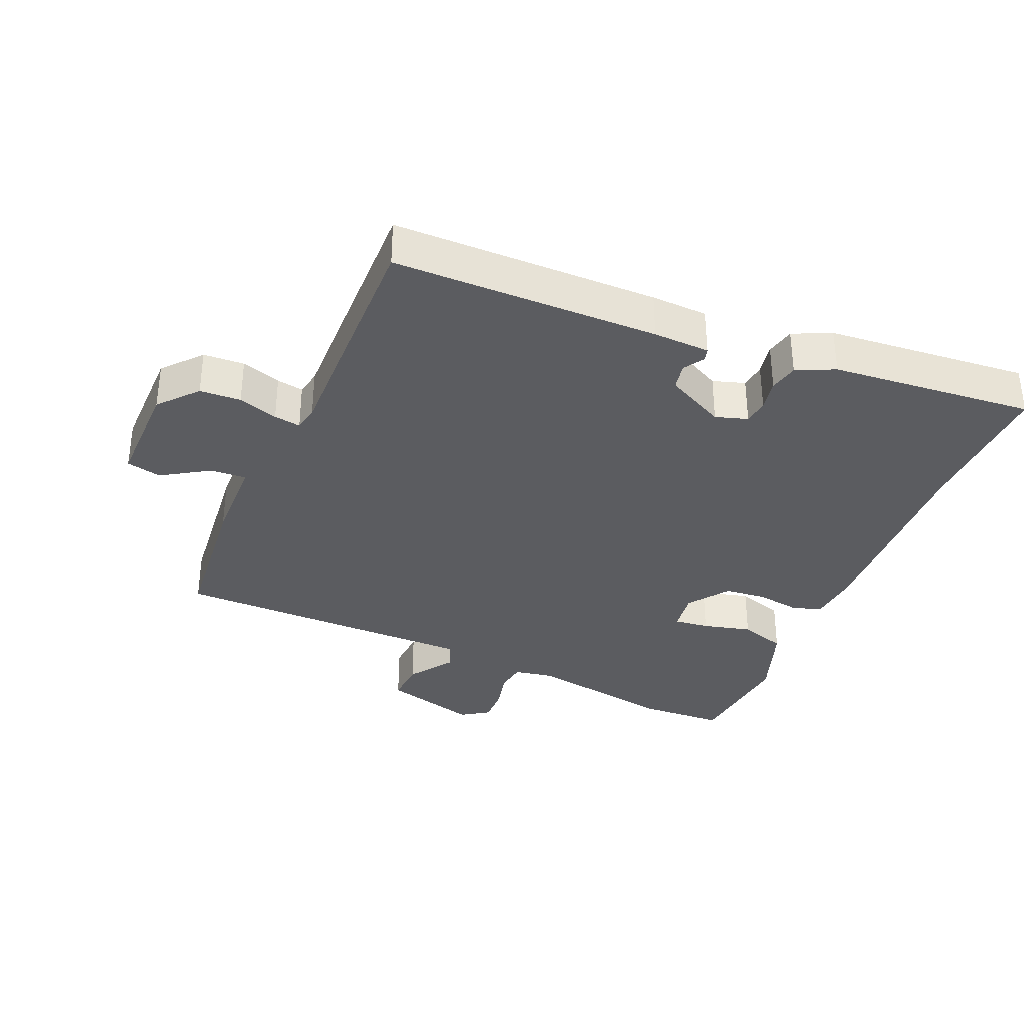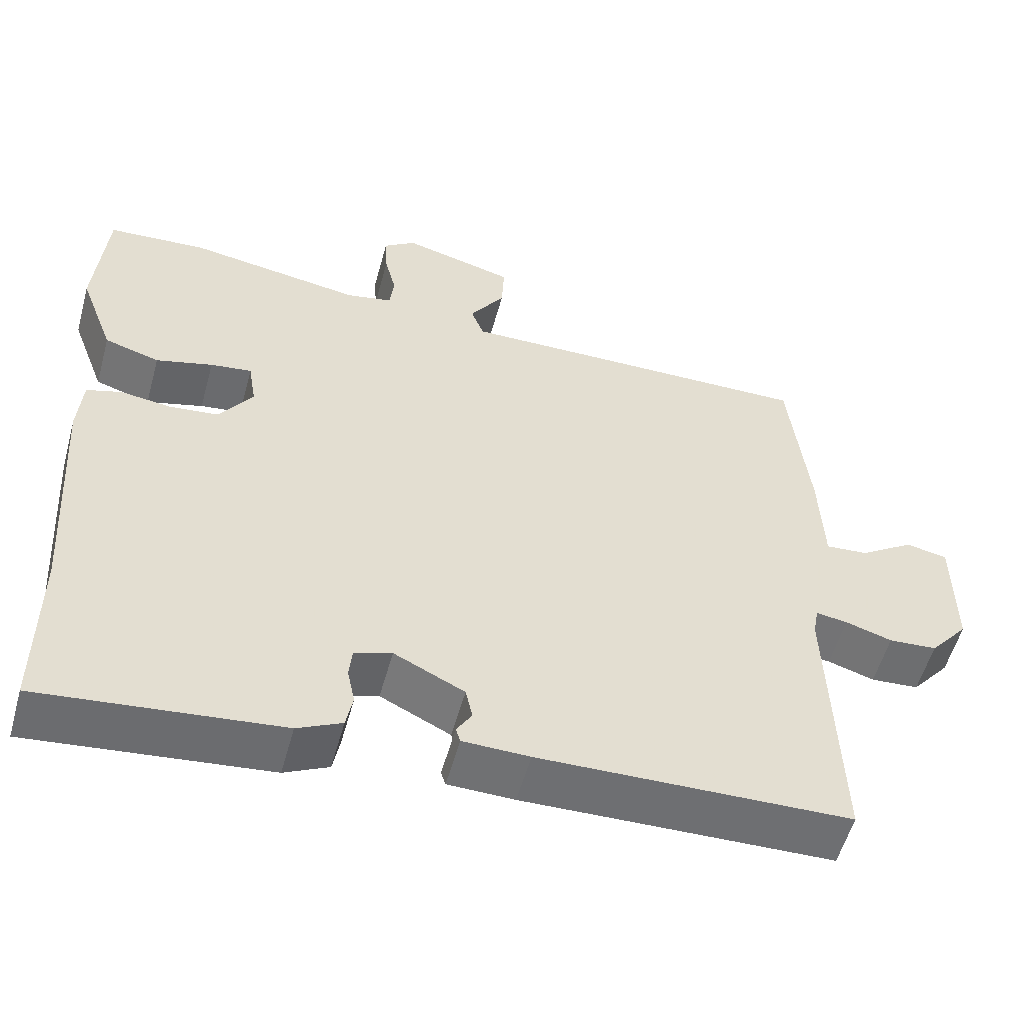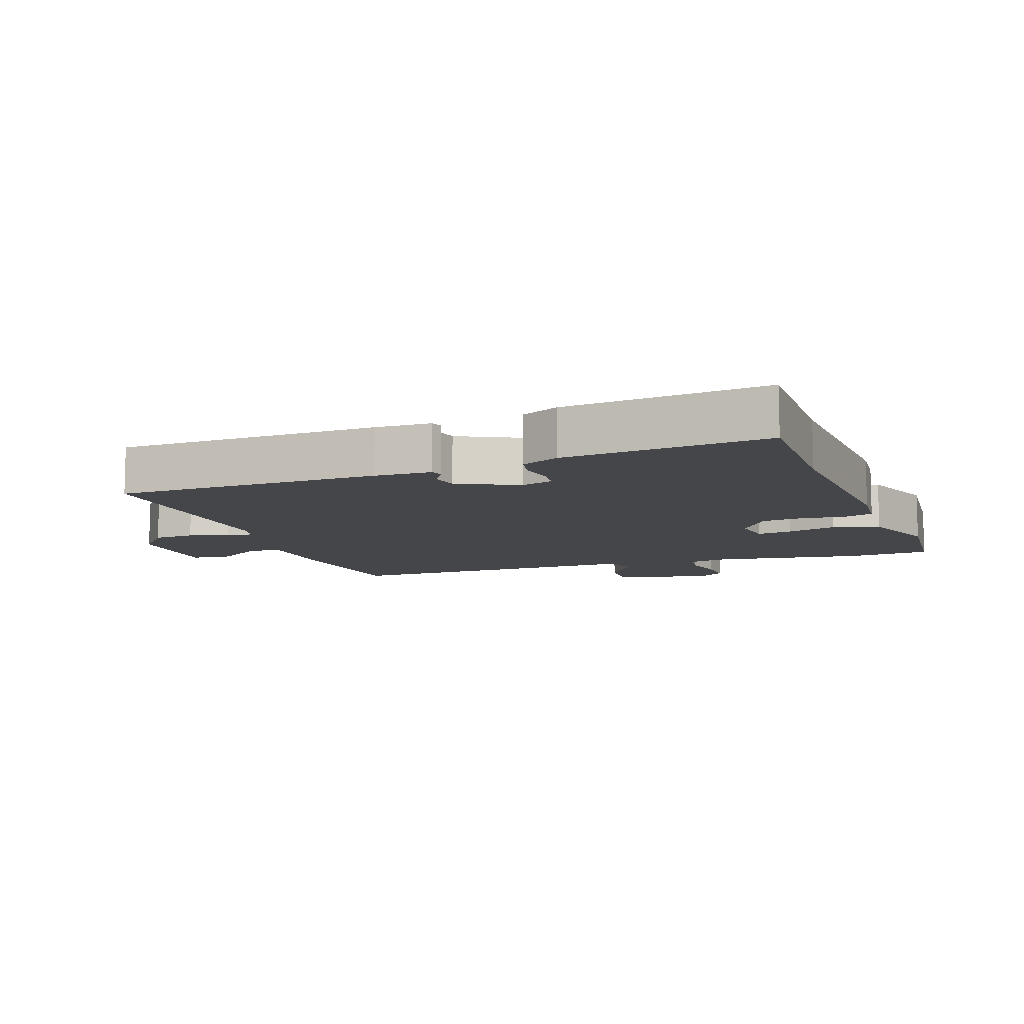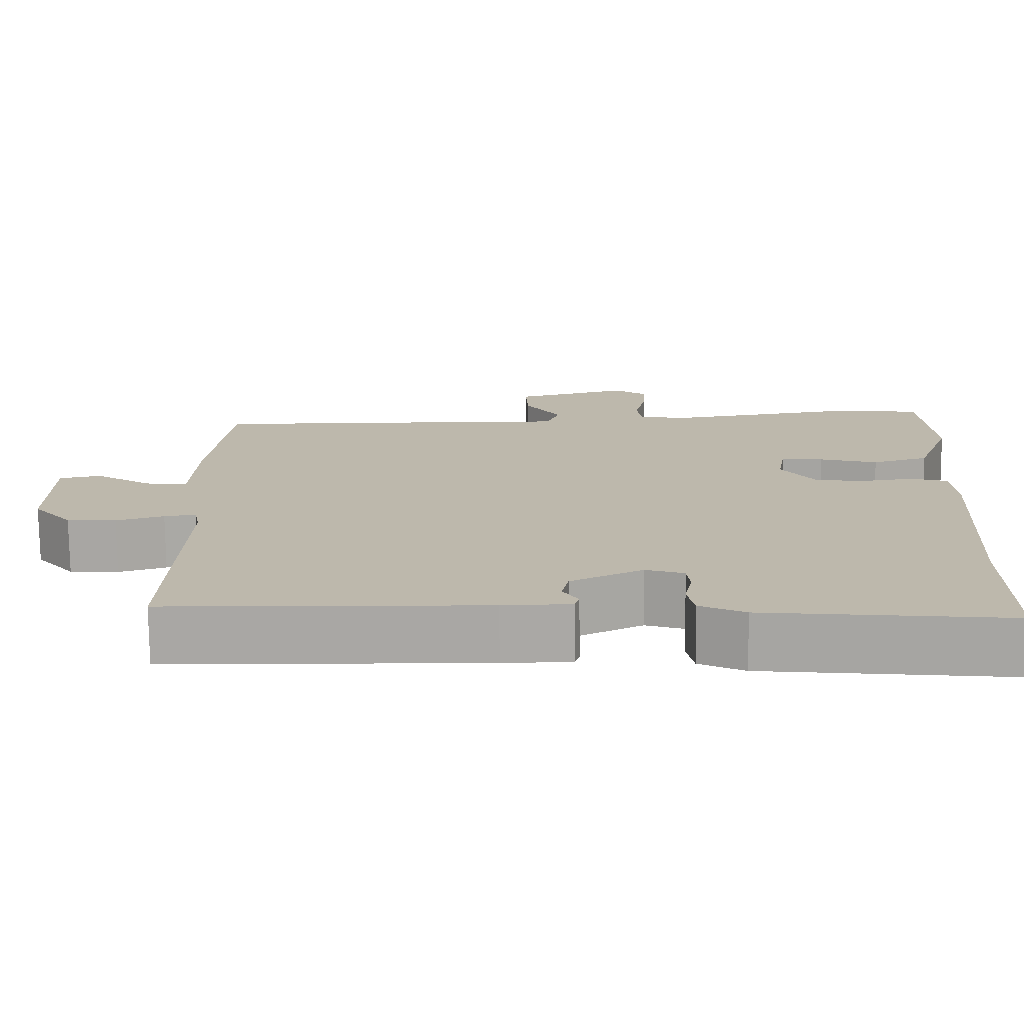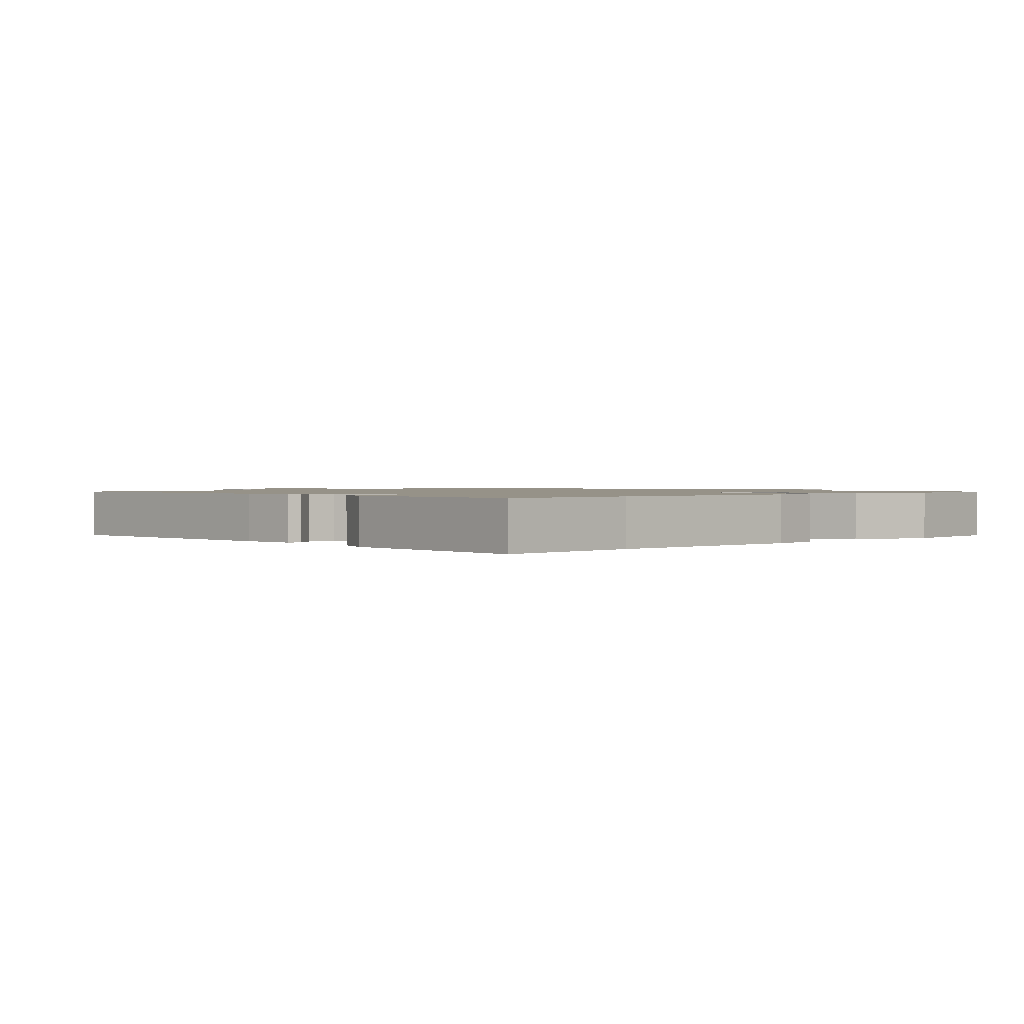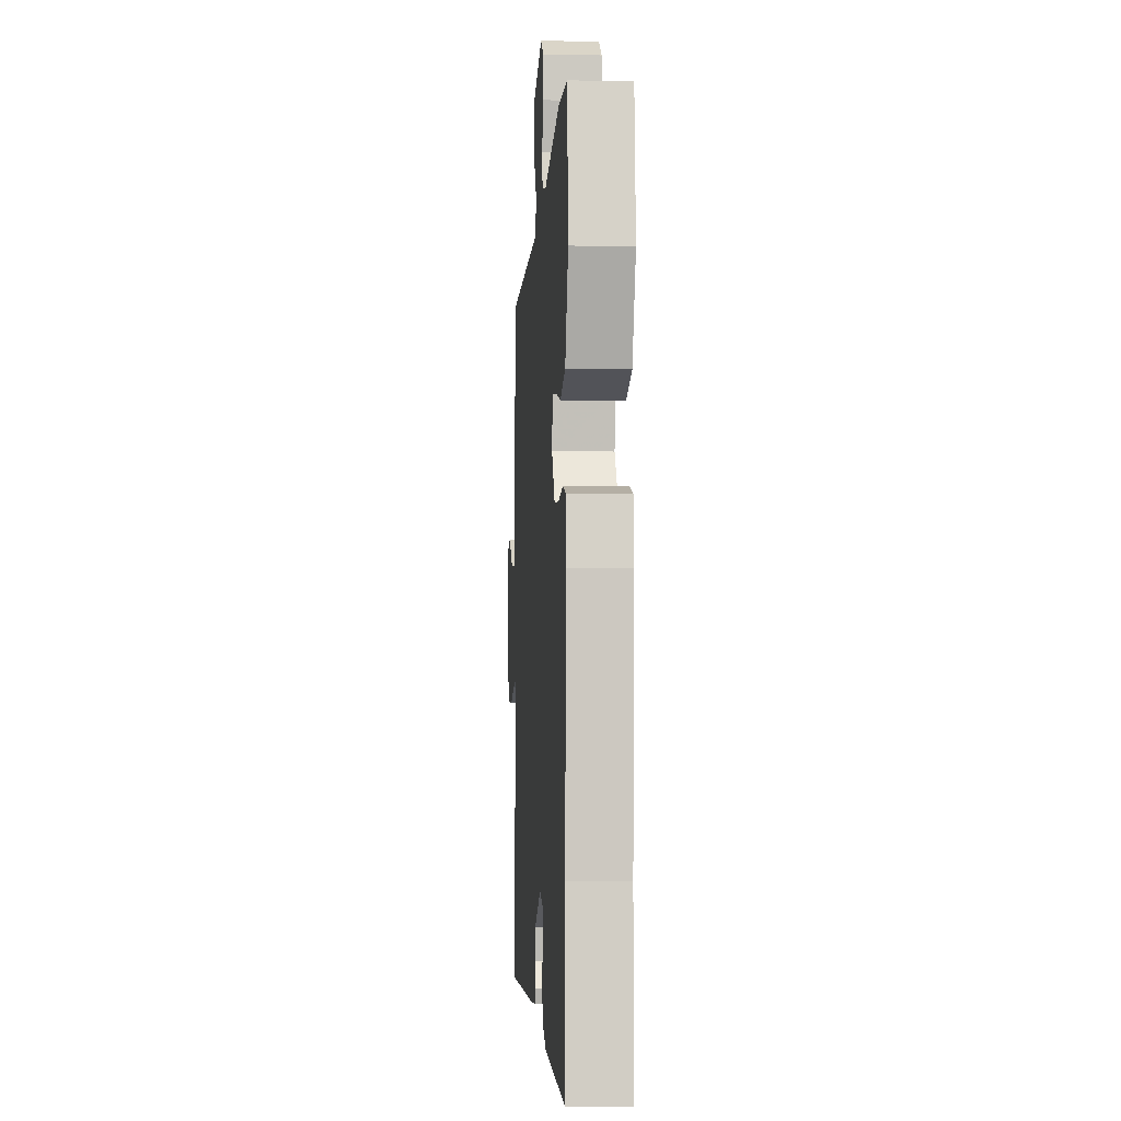
<metadata>
{"format":"obj","ext":"obj","renderer":"f3d","projection":"perspective","resolution":1024,"background":"white","views":[{"elev":-34.6,"azim":156.1,"up":"+Y"},{"elev":-54.9,"azim":-15.3,"up":"+Z"},{"elev":-9.7,"azim":-160.6,"up":"+Y"},{"elev":-75.0,"azim":-179.4,"up":"+Z"},{"elev":1.2,"azim":-136.2,"up":"+Y"},{"elev":-5.7,"azim":-93.9,"up":"+Z"}]}
</metadata>
<code>
v 0.502 0.07 -0.478
v 0.096 0.07 -0.487
v 0.009 0.07 -0.485
v 0.003 0.07 -0.466
v 0.023 0.07 -0.434
v 0.014 0.07 -0.393
v -0.078 0.07 -0.348
v -0.127 0.07 -0.364
v -0.131 0.07 -0.403
v -0.121 0.07 -0.451
v -0.13 0.07 -0.496
v -0.188 0.07 -0.524
v -0.5 0.07 -0.556
v -0.499 0.07 -0.329
v -0.519 0.07 -0.01
v -0.513 0.07 0.068
v -0.467 0.07 0.082
v -0.401 0.07 0.073
v -0.337 0.07 0.08
v -0.293 0.07 0.143
v -0.303 0.07 0.205
v -0.357 0.07 0.198
v -0.431 0.07 0.178
v -0.503 0.07 0.2
v -0.548 0.07 0.32
v -0.533 0.07 0.498
v -0.404 0.07 0.506
v -0.177 0.07 0.47
v -0.117 0.07 0.482
v -0.111 0.07 0.528
v -0.126 0.07 0.588
v -0.129 0.07 0.643
v -0.087 0.07 0.672
v 0.059 0.07 0.633
v 0.056 0.07 0.568
v 0.01 0.07 0.5
v 0.027 0.07 0.456
v 0.214 0.07 0.458
v 0.498 0.07 0.46
v 0.524 0.07 0.232
v 0.53 0.07 0.095
v 0.585 0.07 0.099
v 0.656 0.07 0.145
v 0.71 0.07 0.134
v 0.711 0.07 -0.032
v 0.661 0.07 -0.091
v 0.598 0.07 -0.095
v 0.537 0.07 -0.076
v 0.496 0.07 -0.07
v 0.489 0.07 -0.109
v 0.502 0 -0.478
v 0.096 0 -0.487
v 0.009 0 -0.485
v 0.003 0 -0.466
v 0.023 0 -0.434
v 0.014 0 -0.393
v -0.078 0 -0.348
v -0.127 0 -0.364
v -0.131 0 -0.403
v -0.121 0 -0.451
v -0.13 0 -0.496
v -0.188 0 -0.524
v -0.5 0 -0.556
v -0.499 0 -0.329
v -0.519 0 -0.01
v -0.513 0 0.068
v -0.467 0 0.082
v -0.401 0 0.073
v -0.337 0 0.08
v -0.293 0 0.143
v -0.303 0 0.205
v -0.357 0 0.198
v -0.431 0 0.178
v -0.503 0 0.2
v -0.548 0 0.32
v -0.533 0 0.498
v -0.404 0 0.506
v -0.177 0 0.47
v -0.117 0 0.482
v -0.111 0 0.528
v -0.126 0 0.588
v -0.129 0 0.643
v -0.087 0 0.672
v 0.059 0 0.633
v 0.056 0 0.568
v 0.01 0 0.5
v 0.027 0 0.456
v 0.214 0 0.458
v 0.498 0 0.46
v 0.524 0 0.232
v 0.53 0 0.095
v 0.585 0 0.099
v 0.656 0 0.145
v 0.71 0 0.134
v 0.711 0 -0.032
v 0.661 0 -0.091
v 0.598 0 -0.095
v 0.537 0 -0.076
v 0.496 0 -0.07
v 0.489 0 -0.109
f 46 47 48
f 45 46 48
f 44 45 48
f 43 44 48
f 42 43 48
f 41 42 48 49
f 40 41 49
f 39 40 49
f 38 39 49
f 37 38 49
f 34 35 36
f 33 34 36
f 32 33 36
f 31 32 36
f 30 31 36
f 29 30 36 37
f 37 49 50
f 29 37 50
f 28 29 50
f 26 27 28
f 25 26 28
f 24 25 28
f 23 24 28
f 22 23 28
f 16 17 18
f 15 16 18
f 14 15 18
f 14 18 19
f 13 14 19
f 12 13 19
f 11 12 19
f 10 11 19
f 9 10 19
f 8 9 19 20
f 3 4 5
f 2 3 5
f 1 2 5
f 50 1 5
f 50 5 6
f 28 50 6 7
f 21 22 28
f 20 21 28
f 8 20 28
f 7 8 28
f 98 97 96
f 98 96 95
f 98 95 94
f 98 94 93
f 98 93 92
f 99 98 92 91
f 99 91 90
f 99 90 89
f 99 89 88
f 99 88 87
f 86 85 84
f 86 84 83
f 86 83 82
f 86 82 81
f 86 81 80
f 87 86 80 79
f 100 99 87
f 100 87 79
f 100 79 78
f 78 77 76
f 78 76 75
f 78 75 74
f 78 74 73
f 78 73 72
f 68 67 66
f 68 66 65
f 68 65 64
f 69 68 64
f 69 64 63
f 69 63 62
f 69 62 61
f 69 61 60
f 69 60 59
f 70 69 59 58
f 55 54 53
f 55 53 52
f 55 52 51
f 55 51 100
f 56 55 100
f 57 56 100 78
f 78 72 71
f 78 71 70
f 78 70 58
f 78 58 57
f 1 51 52 2
f 2 52 53 3
f 3 53 54 4
f 4 54 55 5
f 5 55 56 6
f 6 56 57 7
f 7 57 58 8
f 8 58 59 9
f 9 59 60 10
f 10 60 61 11
f 11 61 62 12
f 12 62 63 13
f 13 63 64 14
f 14 64 65 15
f 15 65 66 16
f 16 66 67 17
f 17 67 68 18
f 18 68 69 19
f 19 69 70 20
f 20 70 71 21
f 21 71 72 22
f 22 72 73 23
f 23 73 74 24
f 24 74 75 25
f 25 75 76 26
f 26 76 77 27
f 27 77 78 28
f 28 78 79 29
f 29 79 80 30
f 30 80 81 31
f 31 81 82 32
f 32 82 83 33
f 33 83 84 34
f 34 84 85 35
f 35 85 86 36
f 36 86 87 37
f 37 87 88 38
f 38 88 89 39
f 39 89 90 40
f 40 90 91 41
f 41 91 92 42
f 42 92 93 43
f 43 93 94 44
f 44 94 95 45
f 45 95 96 46
f 46 96 97 47
f 47 97 98 48
f 48 98 99 49
f 49 99 100 50
f 50 100 51 1

</code>
